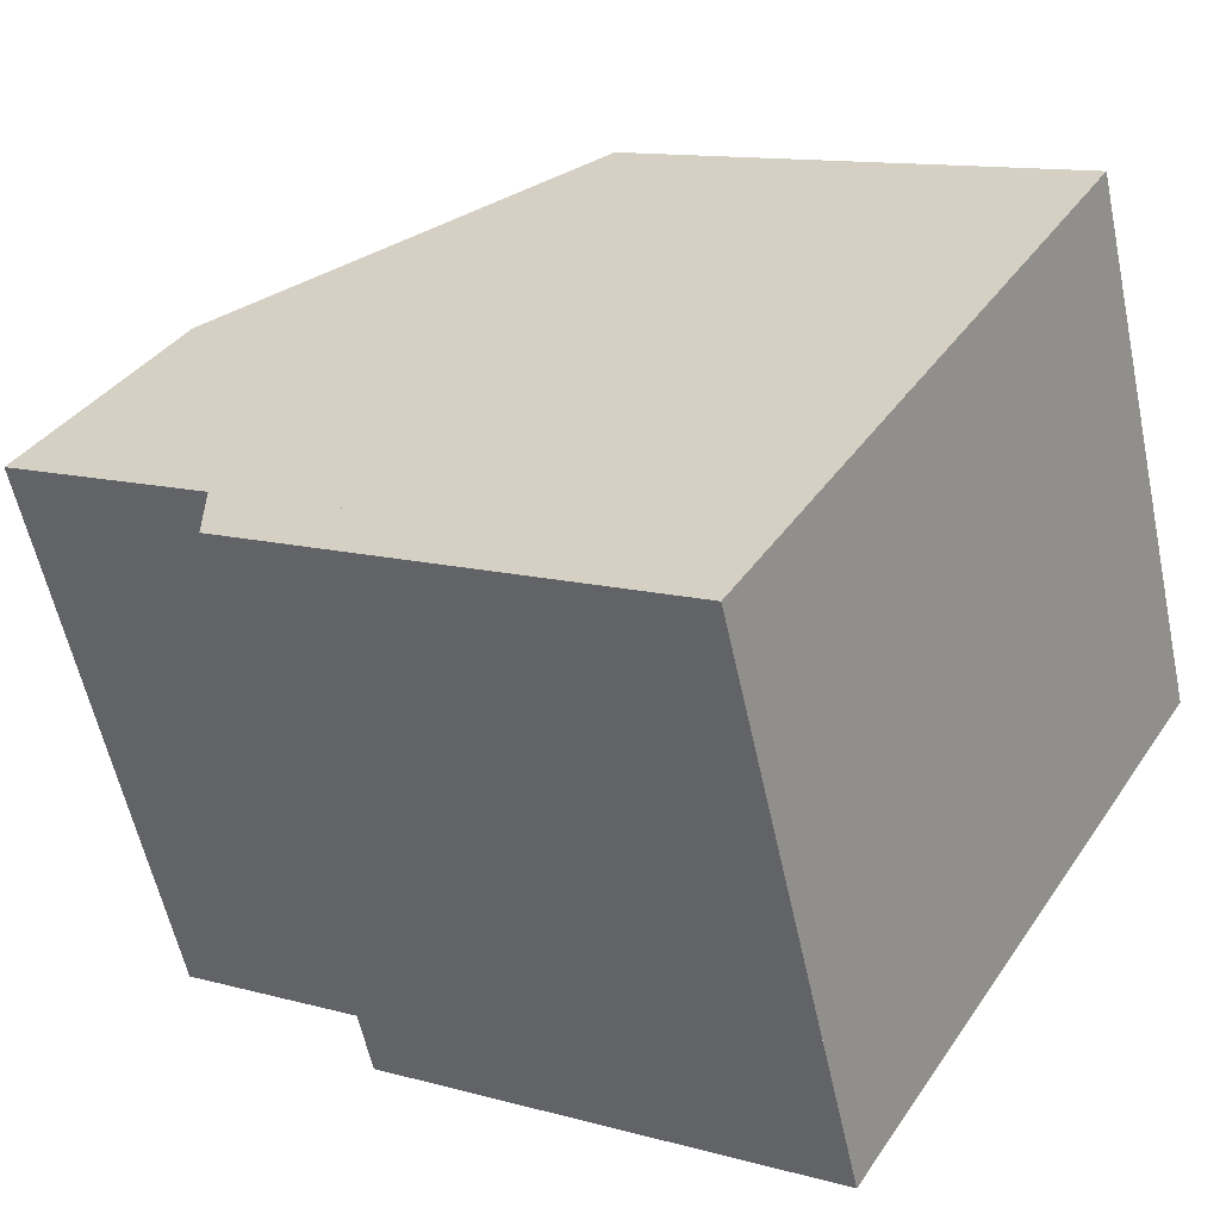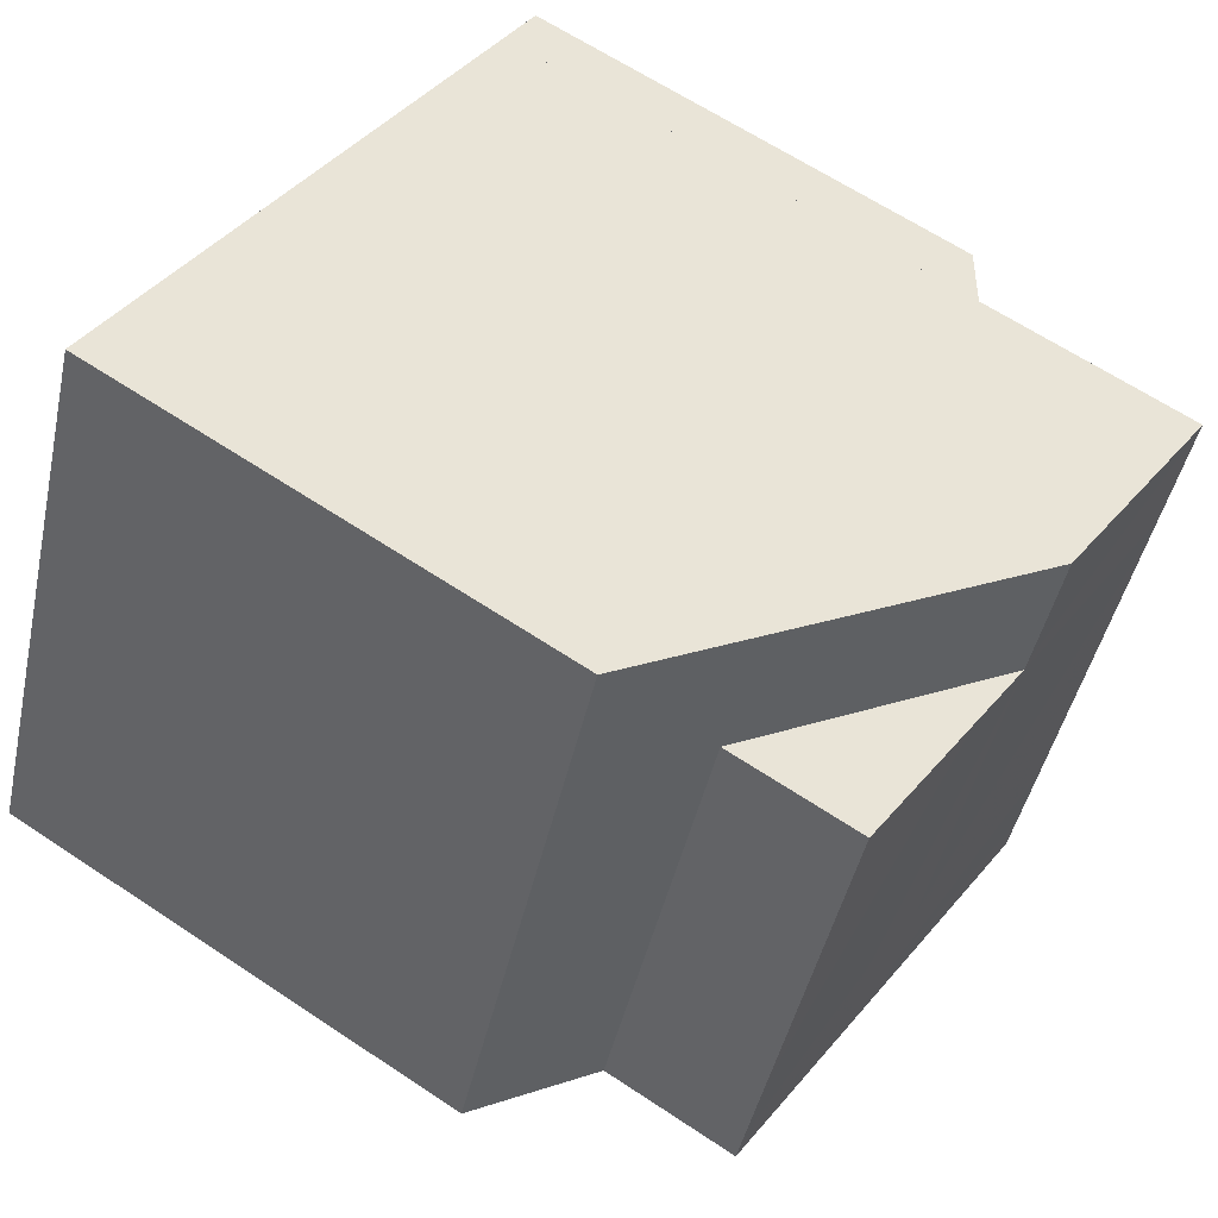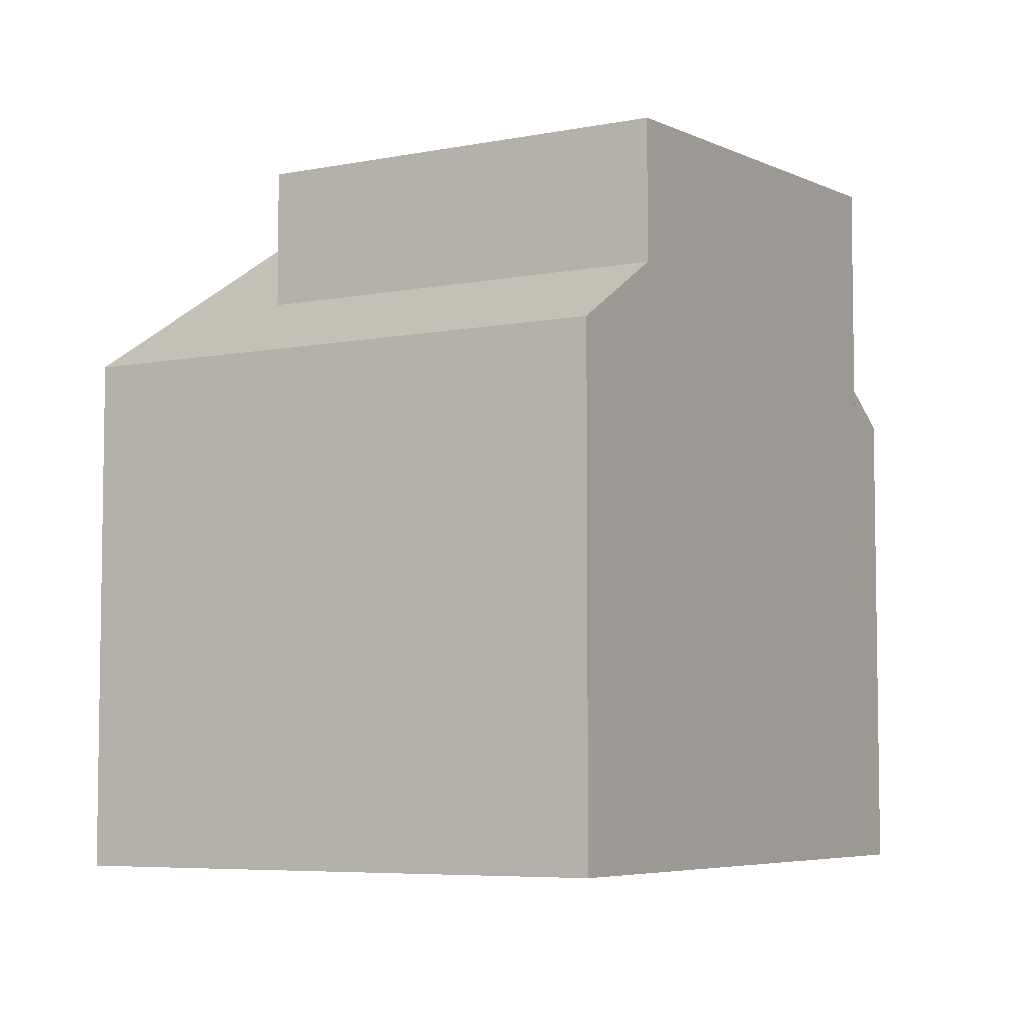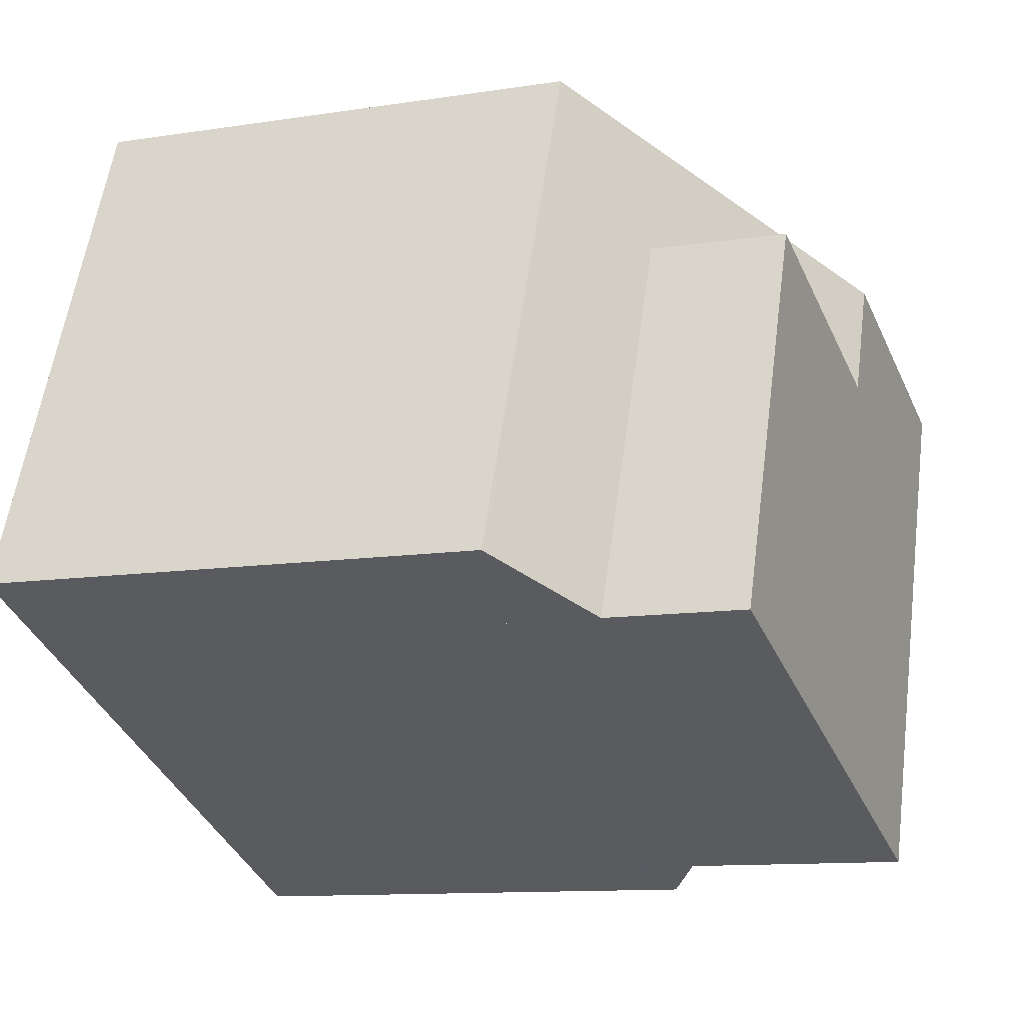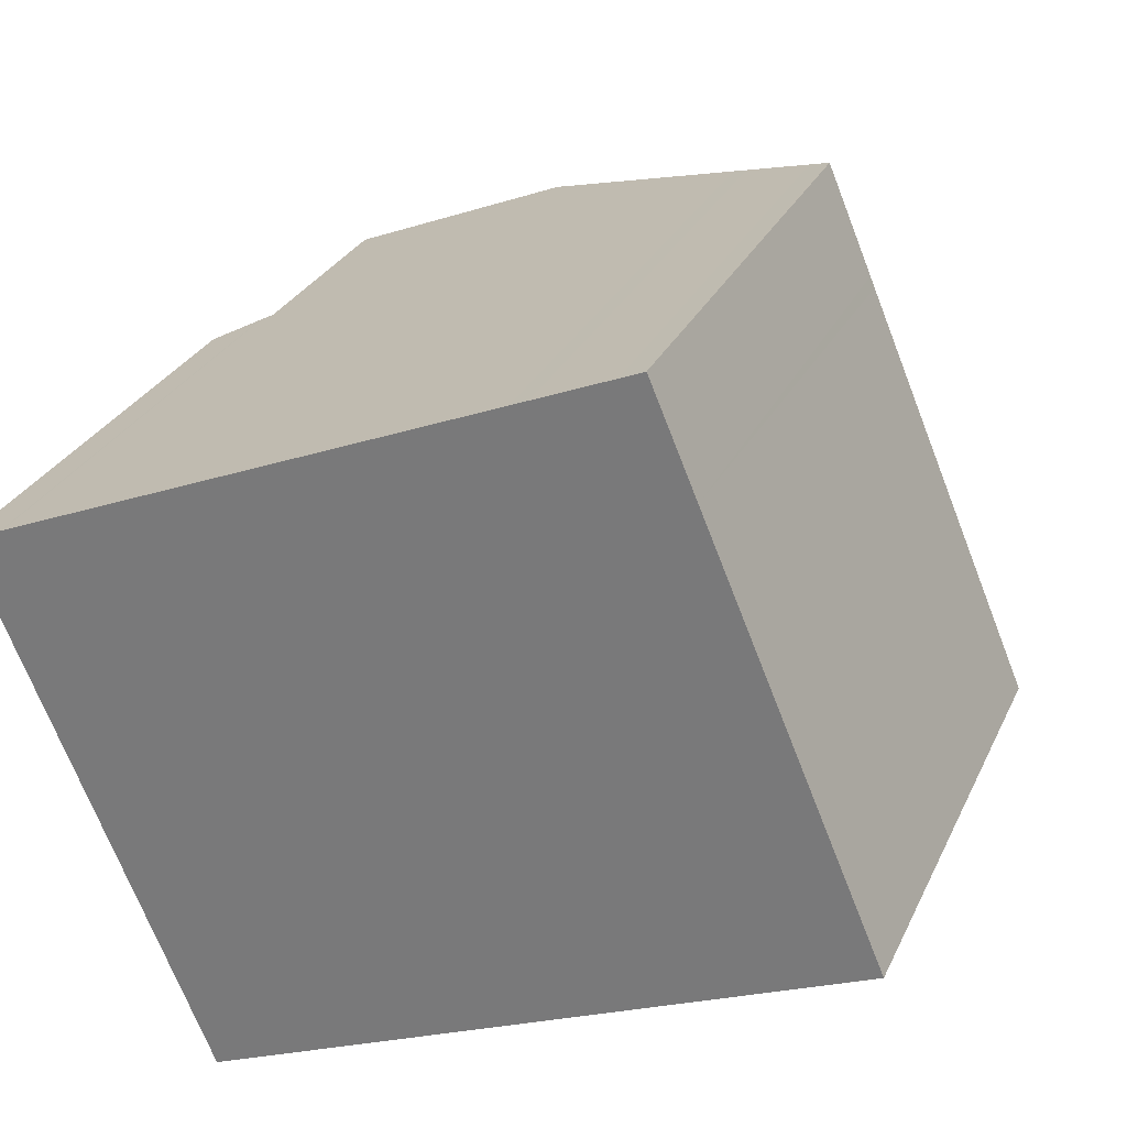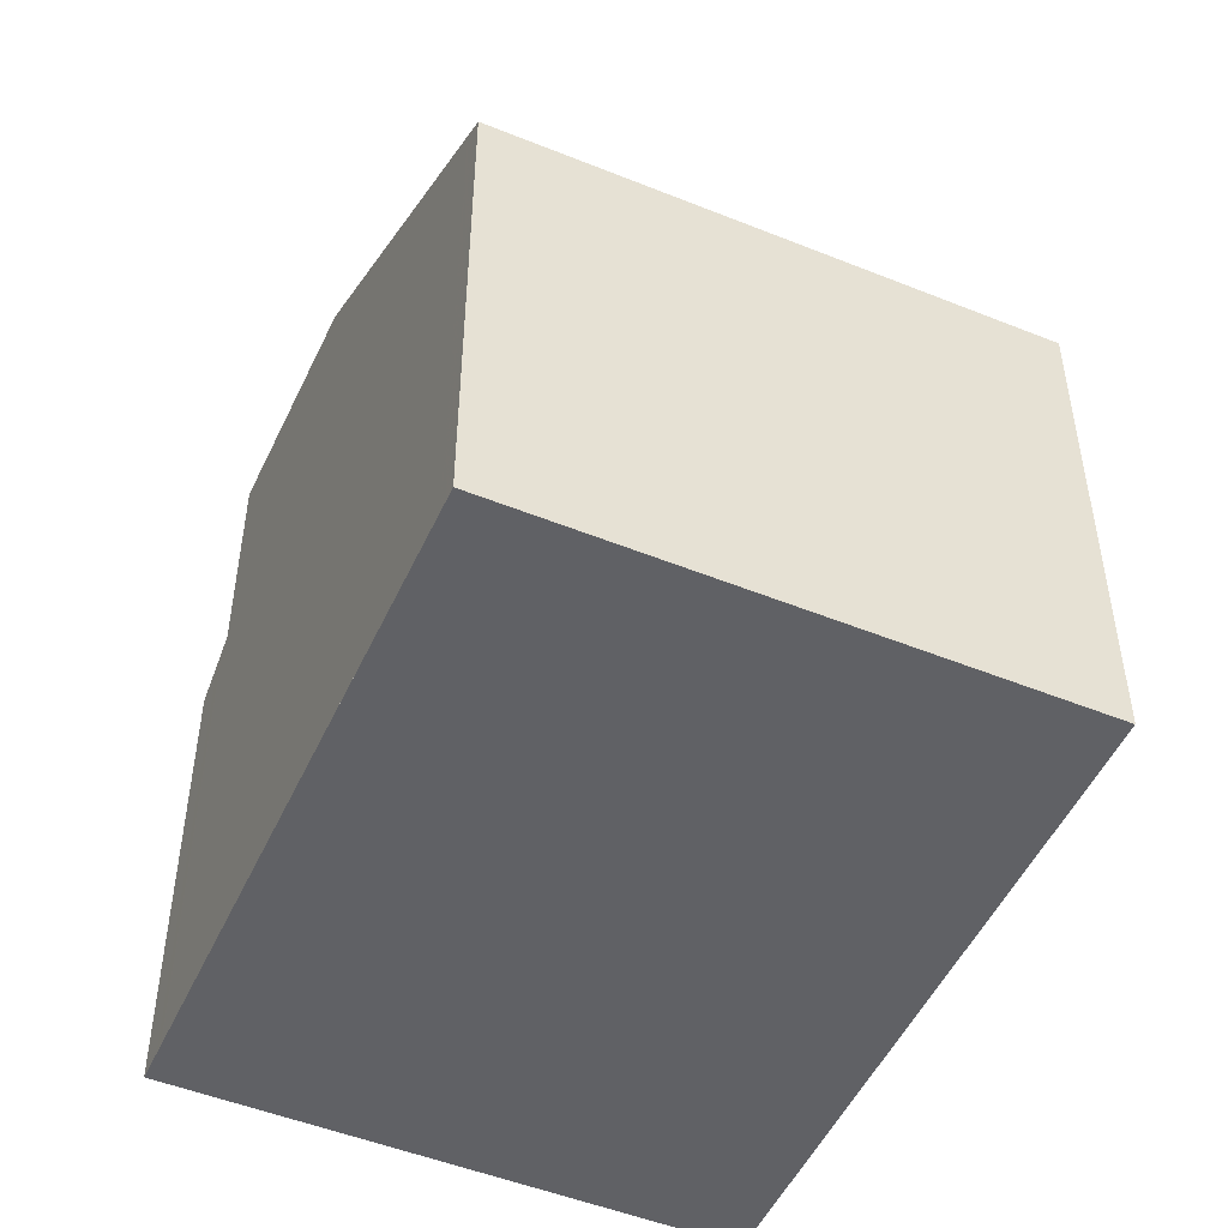
<metadata>
{"format":"obj","ext":"obj","renderer":"f3d","projection":"perspective","resolution":1024,"background":"white","views":[{"elev":12.1,"azim":123.1,"up":"+Y"},{"elev":63.6,"azim":-56.0,"up":"+Y"},{"elev":-5.9,"azim":-82.6,"up":"+Z"},{"elev":-11.3,"azim":-69.2,"up":"+Y"},{"elev":28.0,"azim":-159.0,"up":"+Y"},{"elev":-50.0,"azim":-136.8,"up":"+Z"}]}
</metadata>
<code>
v -2207 -2446 5.306
v -2205 -2440 5.291
v -2198 -2443 5.036
v -2200 -2448 5.091
v -2201 -2442 7.642
v -2203 -2447 7.677
v -2204 -2447 7.631
v -2201 -2442 7.642
v -2201 -2448 7.808
v -2198 -2443 7.775
v -2206 -2446 7.537
v -2201 -2443 7.65
v -2206 -2446 6.064
v -2202 -2443 7.353
v -2201 -2442 7.345
v -2201 -2448 5.459
v -2198 -2443 5.403
v -2202 -2443 7.604
v -2205 -2440 5.314
v -2207 -2446 5.328
v -2201 -2442 7.642
v -2201 -2442 7.642
v -2201 -2442 7.345
v -2198 -2443 7.775
v -2198 -2443 5.404
v -2198 -2443 5.036
v -2204 -2441 5.939
v -2198 -2443 5.25
v -2198 -2443 5.25
v -2201 -2448 5.304
v -2204 -2447 7.629
v -2207 -2445 5.327
v -2207 -2445 5.305
v -2203 -2447 7.675
v -2201 -2448 7.807
v -2201 -2448 5.456
v -2206 -2446 7.536
v -2206 -2446 6.063
v -2200 -2448 5.088
v -2200 -2448 5.301
v -2198 -2443 7.775
v -2198 -2443 7.775
v -2198 -2443 5.403
v -2198 -2443 5.404
v -2201 -2448 7.807
v -2201 -2448 5.456
v -2201 -2448 7.808
v -2201 -2448 5.459
v -2205 -2441 5.294
v -2205 -2441 5.317
v -2201 -2443 7.649
v -2202 -2443 7.352
v -2201 -2443 7.649
v -2199 -2444 5.415
v -2199 -2444 7.782
v -2199 -2444 5.261
v -2198 -2444 5.047
v -2199 -2444 7.782
v -2199 -2444 5.415
v -2202 -2443 7.604
v -2205 -2442 5.294
v -2205 -2442 5.317
v -2201 -2443 7.65
v -2202 -2443 7.353
v -2201 -2443 7.65
v -2199 -2444 5.416
v -2199 -2444 7.782
v -2204 -2442 6.053
v -2204 -2442 7.512
v -2199 -2444 5.262
v -2198 -2444 5.048
v -2199 -2444 7.782
v -2199 -2444 5.416
v -2204 -2442 7.512
v -2204 -2442 6.053
v -2204 -2442 6.053
v -2206 -2446 7.536
v -2204 -2442 7.512
v -2204 -2442 6.053
v -2203 -2441 6.05
v -2203 -2441 6.05
v -2206 -2446 6.063
v -2206 -2446 7.537
v -2206 -2446 6.064
v -2204 -2446 7.624
v -2205 -2445 7.531
v -2205 -2445 6.061
v -2206 -2445 5.325
v -2206 -2445 5.303
v -2203 -2446 7.67
v -2200 -2447 7.802
v -2200 -2447 5.448
v -2205 -2445 7.531
v -2205 -2445 6.061
v -2200 -2447 5.08
v -2200 -2447 5.294
v -2200 -2447 7.802
v -2200 -2447 5.448
v -2205 -2442 5.448
v -2205 -2441 5.448
v -2206 -2445 5.457
v -2207 -2445 5.459
v -2207 -2446 5.459
v -2204 -2440 5.445
v -2198 -2443 5.319
v -2199 -2444 5.33
v -2199 -2444 5.331
v -2200 -2447 5.363
v -2201 -2448 5.371
v -2198 -2443 5.319
v -2201 -2448 5.374
v -2199 -2444 5.342
v -2198 -2443 5.332
v -2199 -2444 5.344
v -2201 -2448 5.383
v -2200 -2447 5.375
v -2198 -2443 5.331
v -2201 -2448 5.386
v -2207 -2445 5.305
v -2207 -2446 5.306
v -2207 -2446 0
v -2207 -2445 0
v -2205 -2440 5.314
v -2205 -2440 5.291
v -2205 -2440 0
v -2205 -2440 0
v -2198 -2443 5.036
v -2198 -2443 5.036
v -2198 -2443 0
v -2198 -2443 8.882e-16
v -2201 -2448 5.304
v -2200 -2448 5.091
v -2200 -2448 0
v -2201 -2448 0
v -2198 -2443 7.775
v -2201 -2442 7.642
v -2201 -2442 0
v -2198 -2443 8.882e-16
v -2204 -2447 7.631
v -2203 -2447 7.677
v -2203 -2447 -8.882e-16
v -2204 -2447 8.882e-16
v -2206 -2446 7.537
v -2204 -2447 7.631
v -2204 -2447 8.882e-16
v -2206 -2446 0
v -2201 -2442 7.642
v -2201 -2442 7.345
v -2201 -2442 0
v -2201 -2442 0
v -2204 -2440 5.445
v -2205 -2440 5.314
v -2205 -2440 0
v -2204 -2440 0
v -2207 -2446 5.306
v -2207 -2446 5.328
v -2207 -2446 0
v -2207 -2446 0
v -2198 -2444 5.047
v -2198 -2443 5.036
v -2198 -2443 8.882e-16
v -2198 -2444 0
v -2203 -2441 6.05
v -2204 -2441 5.939
v -2204 -2441 0
v -2203 -2441 0
v -2198 -2443 5.036
v -2198 -2443 5.25
v -2198 -2443 0
v -2198 -2443 0
v -2201 -2448 5.374
v -2201 -2448 5.304
v -2201 -2448 0
v -2201 -2448 0
v -2206 -2445 5.303
v -2207 -2445 5.305
v -2207 -2445 0
v -2206 -2445 0
v -2200 -2448 5.091
v -2200 -2448 5.088
v -2200 -2448 8.882e-16
v -2200 -2448 0
v -2198 -2443 5.331
v -2198 -2443 5.403
v -2198 -2443 0
v -2198 -2443 0
v -2203 -2447 7.677
v -2201 -2448 7.808
v -2201 -2448 0
v -2203 -2447 -8.882e-16
v -2205 -2440 5.291
v -2205 -2441 5.294
v -2205 -2441 0
v -2205 -2440 0
v -2198 -2444 5.048
v -2198 -2444 5.047
v -2198 -2444 0
v -2198 -2444 0
v -2205 -2441 5.294
v -2205 -2442 5.294
v -2205 -2442 0
v -2205 -2441 0
v -2200 -2447 5.08
v -2198 -2444 5.048
v -2198 -2444 0
v -2200 -2447 0
v -2201 -2442 7.345
v -2203 -2441 6.05
v -2203 -2441 0
v -2201 -2442 0
v -2207 -2446 5.459
v -2206 -2446 6.064
v -2206 -2446 -8.882e-16
v -2207 -2446 0
v -2205 -2442 5.294
v -2206 -2445 5.303
v -2206 -2445 0
v -2205 -2442 0
v -2200 -2448 5.088
v -2200 -2447 5.08
v -2200 -2447 0
v -2200 -2448 8.882e-16
v -2207 -2446 5.328
v -2207 -2446 5.459
v -2207 -2446 0
v -2207 -2446 0
v -2204 -2441 5.939
v -2204 -2440 5.445
v -2204 -2440 0
v -2204 -2441 0
v -2198 -2443 5.25
v -2198 -2443 5.319
v -2198 -2443 0
v -2198 -2443 0
v -2201 -2448 5.386
v -2201 -2448 5.374
v -2201 -2448 0
v -2201 -2448 0
v -2198 -2443 5.319
v -2198 -2443 5.331
v -2198 -2443 0
v -2198 -2443 0
v -2201 -2448 5.459
v -2201 -2448 5.386
v -2201 -2448 0
v -2201 -2448 0
v -2198 -2443 0
v -2200 -2448 0
v -2207 -2446 0
v -2205 -2440 0
f 23 15 8 22
f 25 17 10 24
f 79 14 18 78
f 29 3 26 28
f 89 61 62 88
f 14 12 18
f 81 27 80
f 85 60 63 90
f 92 66 67 91
f 94 68 69 93
f 96 70 71 95
f 99 76 87 101
f 42 21 5 41
f 90 63 72 97
f 32 20 1 33
f 34 6 7 31
f 35 9 16 36
f 37 11 13 38
f 39 4 30 40
f 102 82 84 103
f 47 6 34 45
f 117 110 105 113
f 114 107 108 116
f 115 109 111 118
f 49 2 19 50
f 52 23 22 53
f 54 25 24 55
f 56 28 26 57
f 104 27 81 75 100
f 51 21 42 58
f 113 105 106 112
f 61 49 50 62
f 64 52 53 65
f 66 54 55 67
f 70 56 57 71
f 100 75 76 99
f 63 51 58 72
f 112 106 107 114
f 75 52 64 76
f 86 74 60 85
f 80 15 23 81
f 77 31 7 83
f 81 23 52 75
f 85 31 77 86
f 88 32 33 89
f 90 34 31 85
f 91 35 36 92
f 93 37 38 94
f 95 39 40 96
f 101 87 82 102
f 97 45 34 90
f 116 108 109 115
f 99 62 50 100
f 101 88 62 99
f 102 32 88 101
f 103 20 32 102
f 100 50 19 104
f 105 28 56 106
f 106 56 70 107
f 108 96 40 109
f 110 29 28 105
f 107 70 96 108
f 109 40 30 111
f 112 59 44 113
f 114 73 59 112
f 115 46 98 116
f 113 44 43 117
f 116 98 73 114
f 118 48 46 115
f 120 121 122 119
f 124 125 126 123
f 128 129 130 127
f 132 133 134 131
f 136 137 138 135
f 140 141 142 139
f 144 145 146 143
f 148 149 150 147
f 152 153 154 151
f 156 157 158 155
f 160 161 162 159
f 164 165 166 163
f 168 169 170 167
f 172 173 174 171
f 176 177 178 175
f 180 181 182 179
f 184 185 186 183
f 188 189 190 187
f 192 193 194 191
f 196 197 198 195
f 200 201 202 199
f 204 205 206 203
f 208 209 210 207
f 212 213 214 211
f 216 217 218 215
f 220 221 222 219
f 224 225 226 223
f 228 229 230 227
f 232 233 234 231
f 236 237 238 235
f 240 241 242 239
f 244 245 246 243
f 248 249 250 247

</code>
